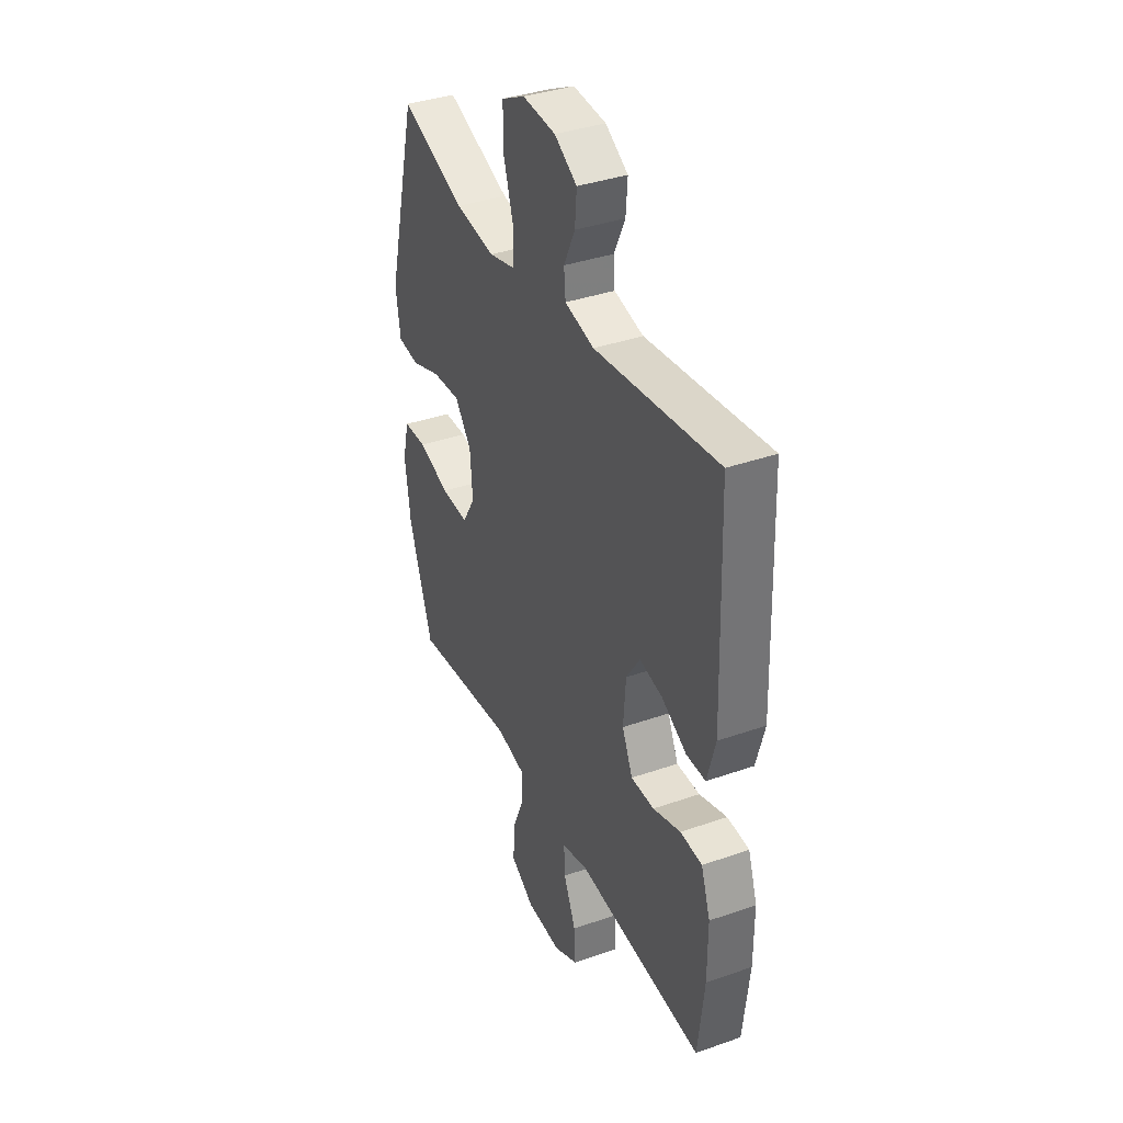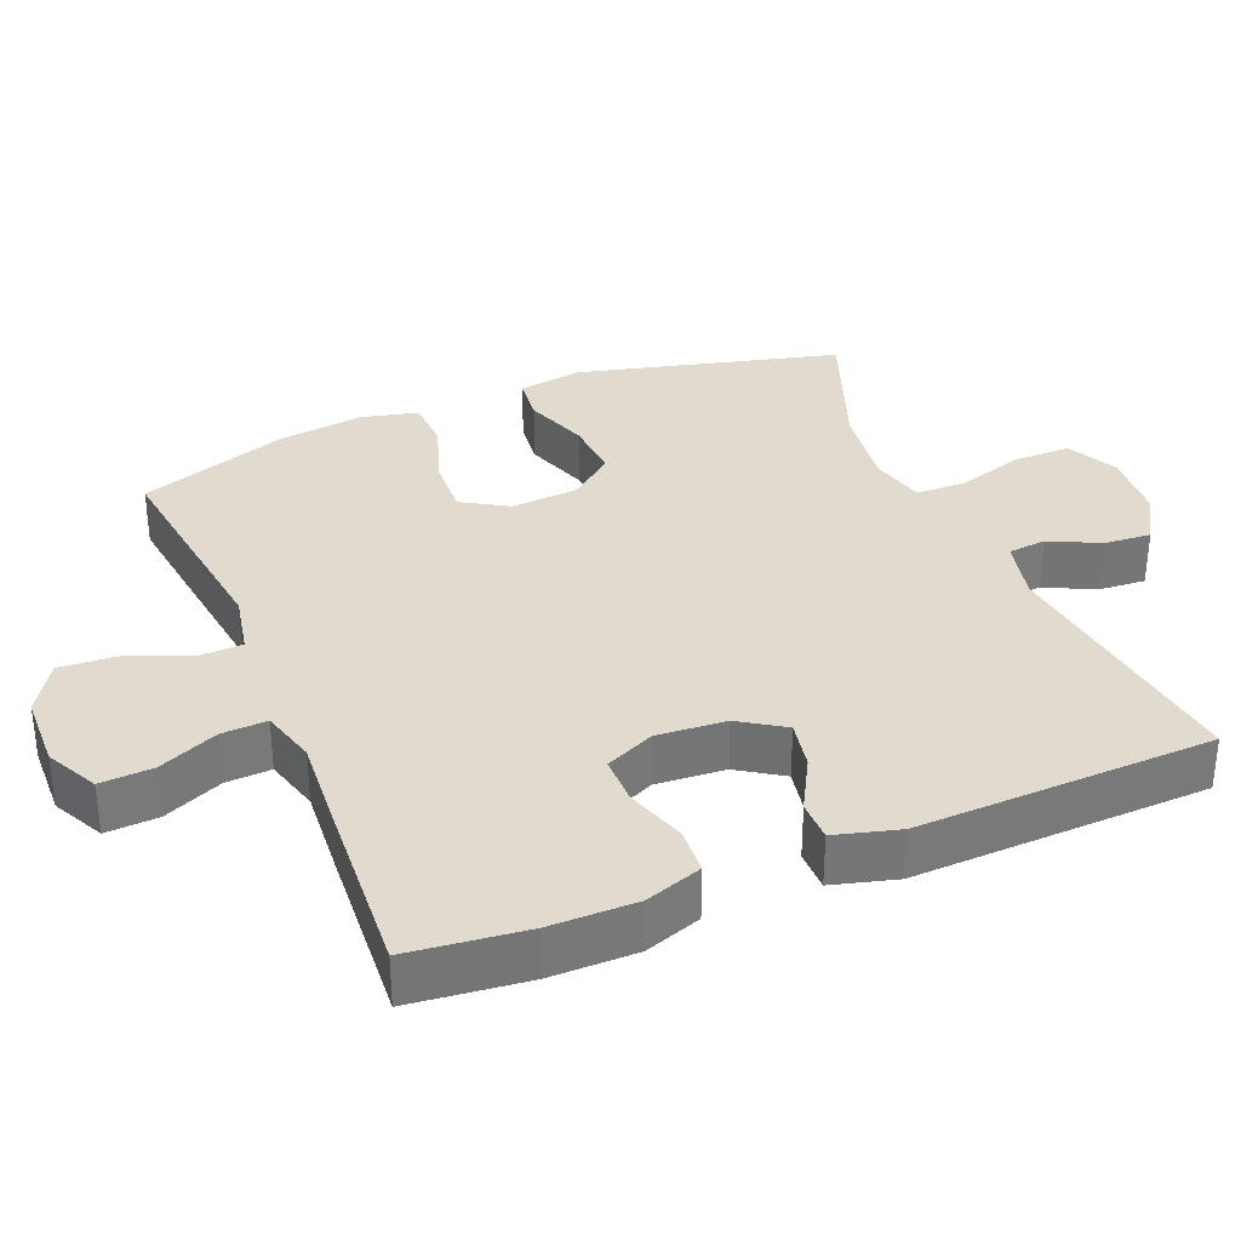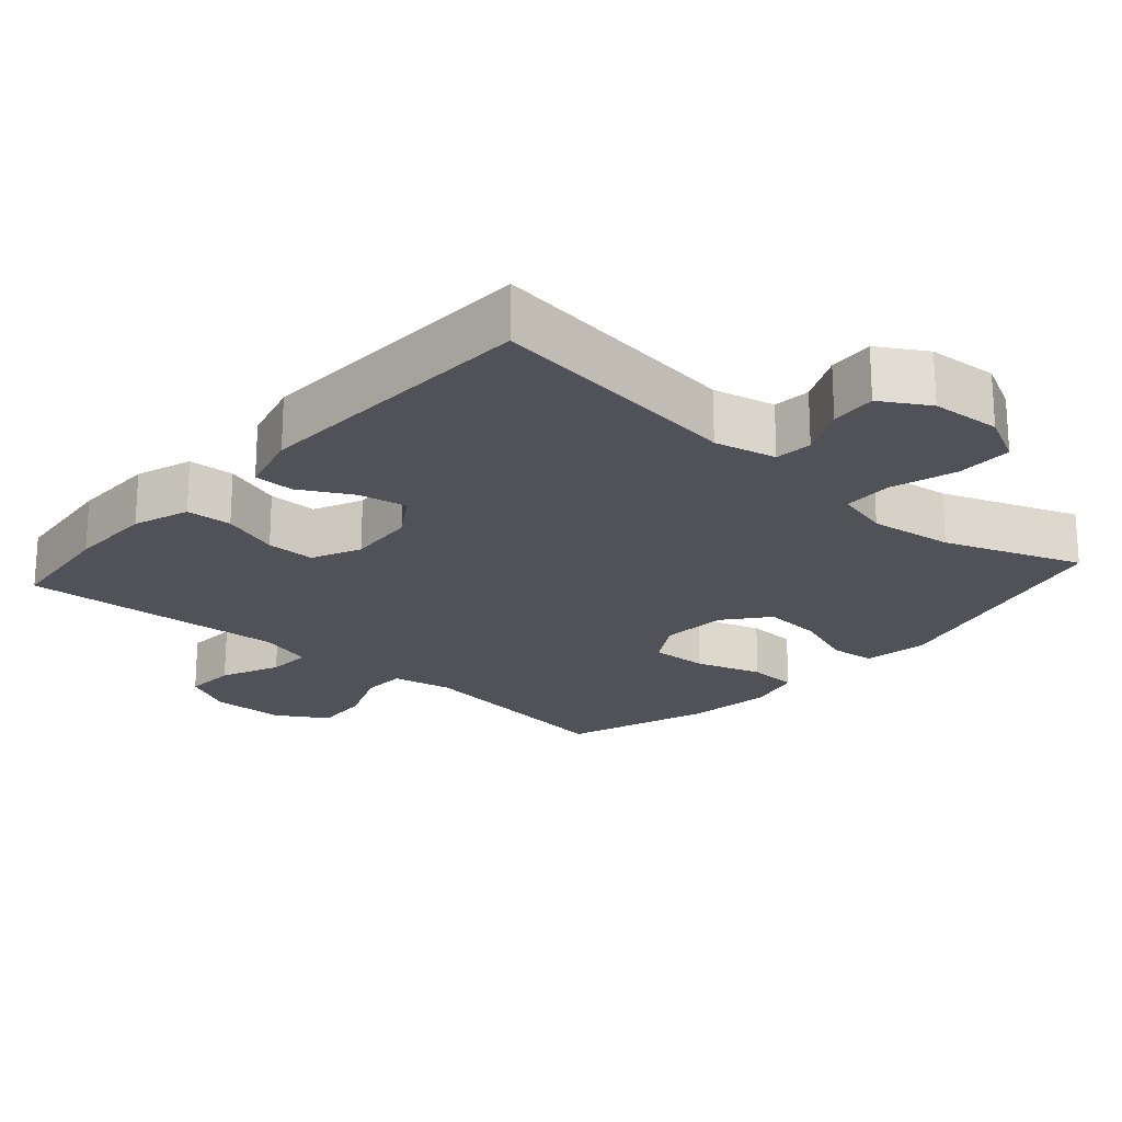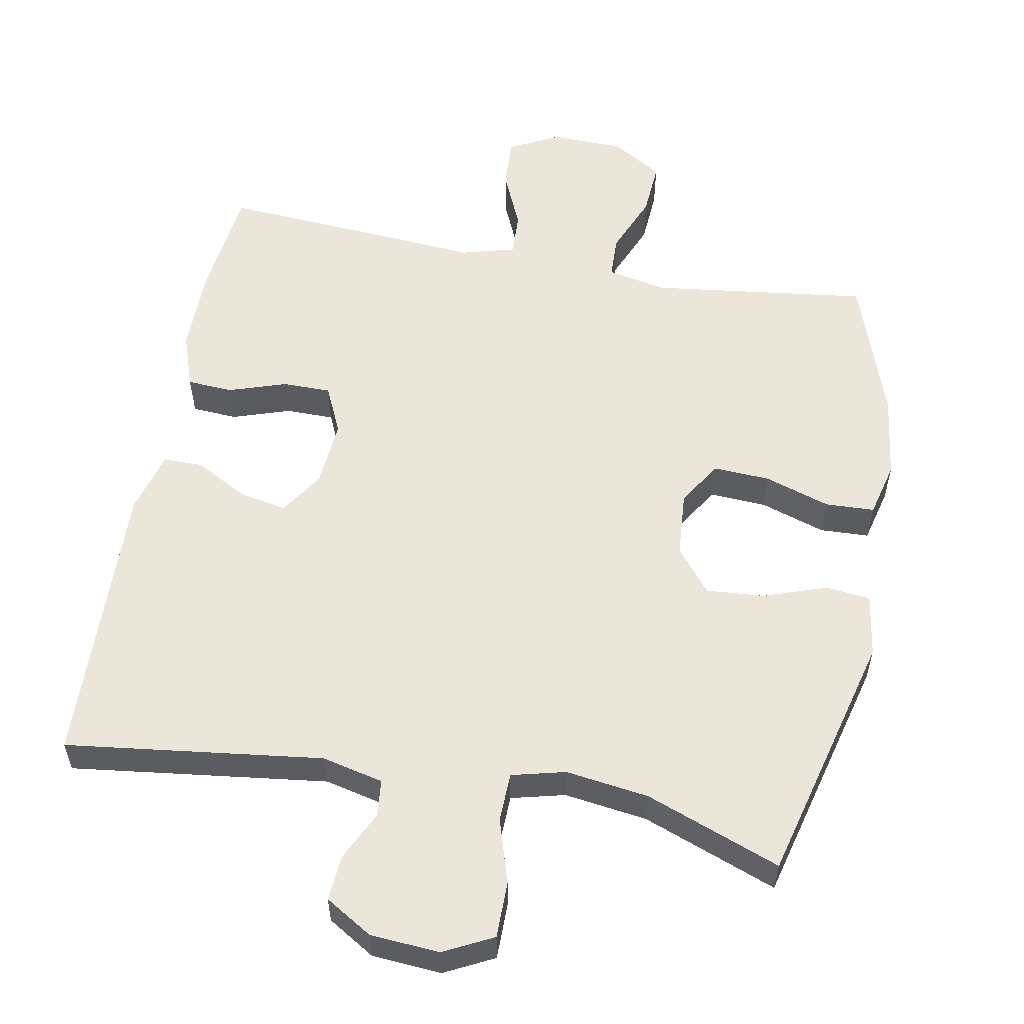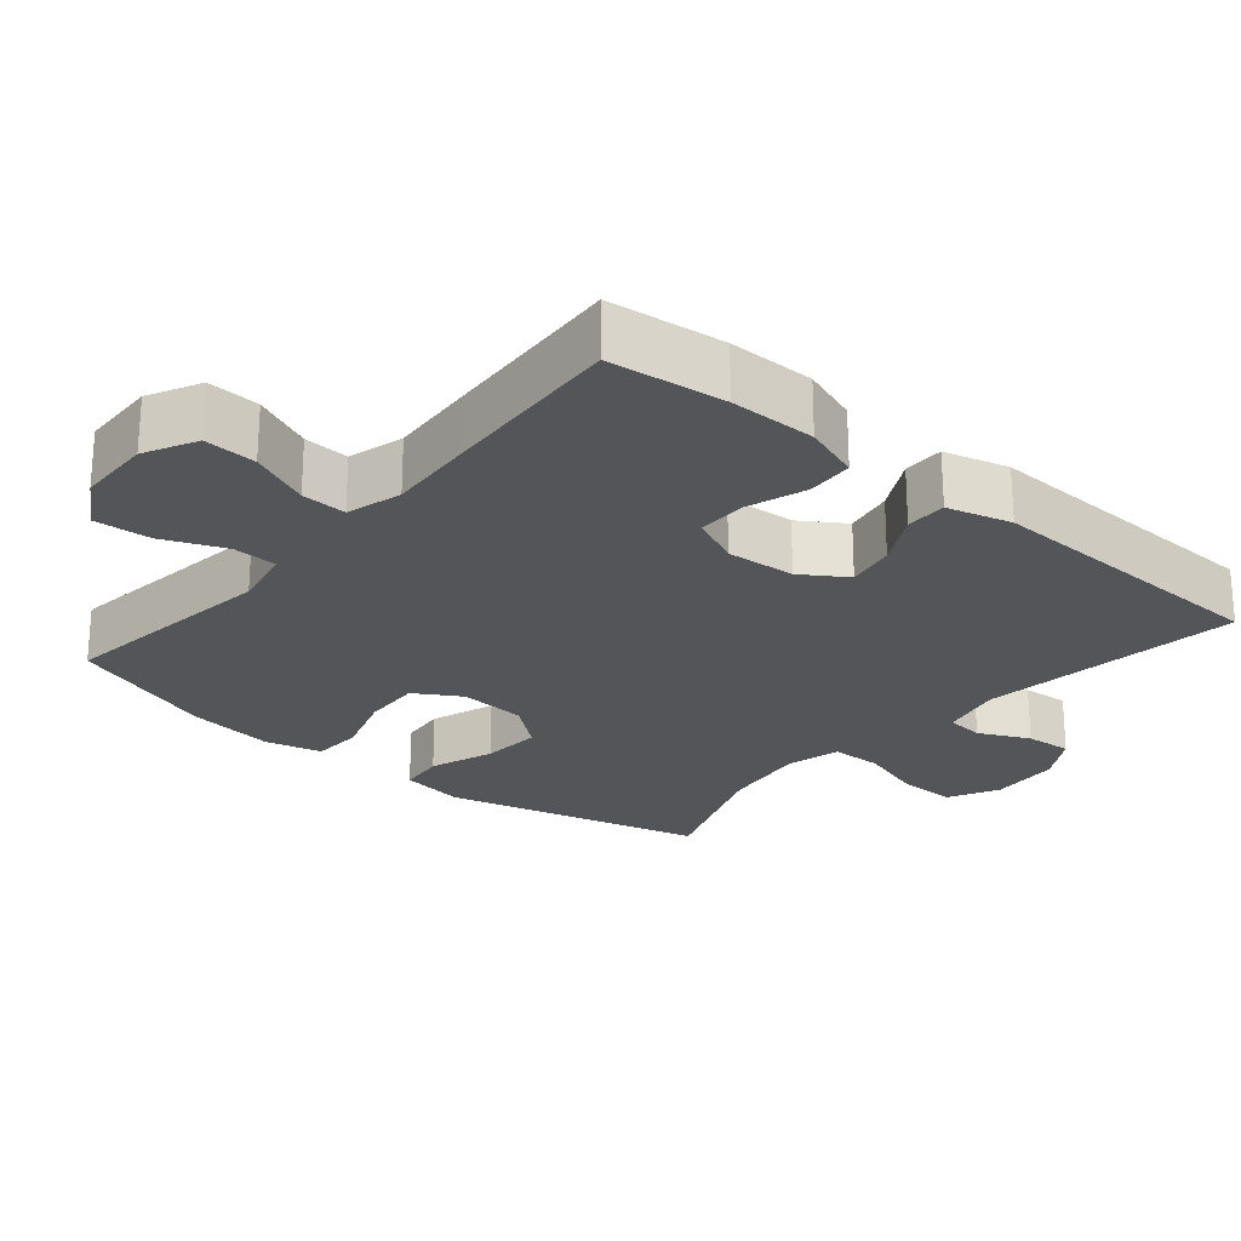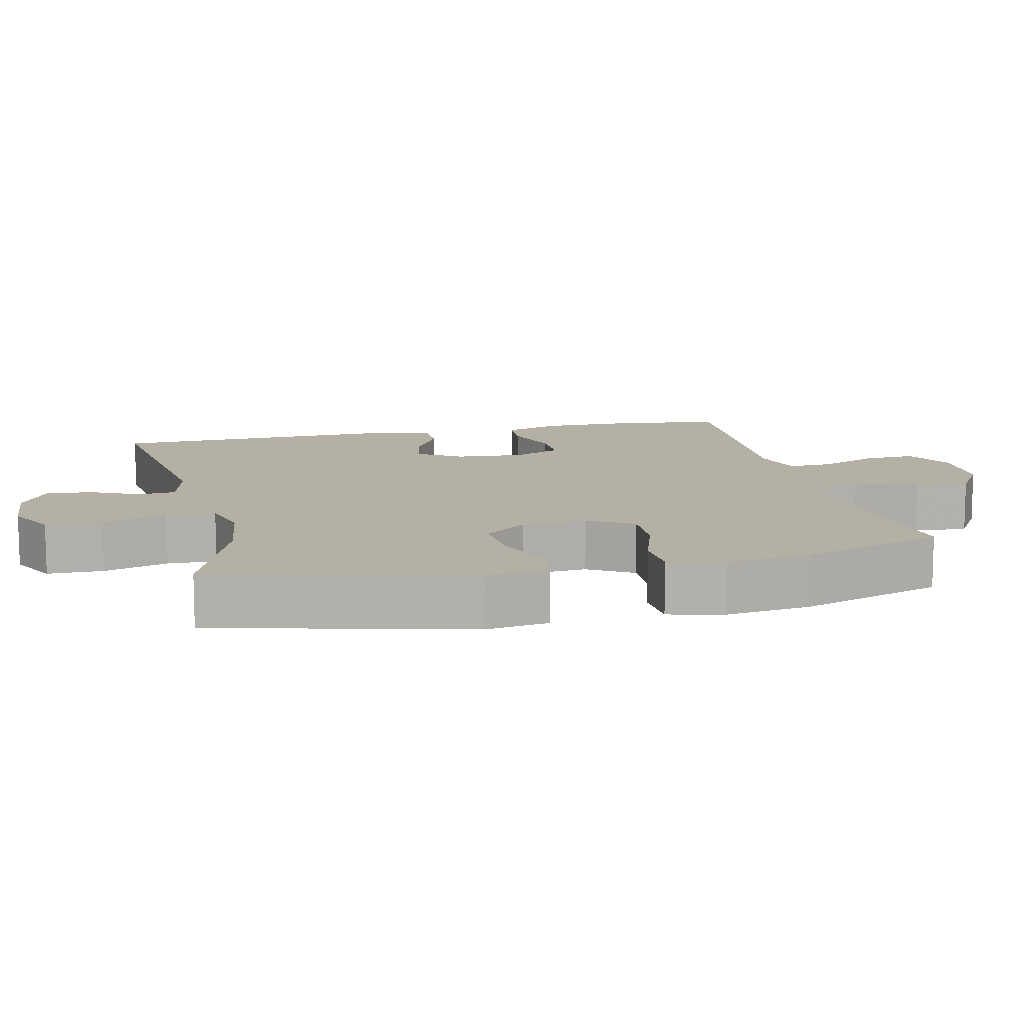
<metadata>
{"format":"obj","ext":"obj","renderer":"f3d","projection":"perspective","resolution":1024,"background":"white","views":[{"elev":37.4,"azim":-114.2,"up":"+Z"},{"elev":33.6,"azim":-112.4,"up":"+Y"},{"elev":-21.6,"azim":-41.6,"up":"+Y"},{"elev":56.3,"azim":10.6,"up":"+Y"},{"elev":-24.1,"azim":-130.2,"up":"+Y"},{"elev":11.4,"azim":76.9,"up":"+Y"}]}
</metadata>
<code>
v 0.5 0.07 -0.5
v 0.196 0.07 -0.461
v 0.112 0.07 -0.478
v 0.11 0.07 -0.539
v 0.145 0.07 -0.624
v 0.15 0.07 -0.701
v 0.08 0.07 -0.744
v -0.023 0.07 -0.747
v -0.094 0.07 -0.711
v -0.09 0.07 -0.639
v -0.054 0.07 -0.557
v -0.051 0.07 -0.495
v -0.127 0.07 -0.474
v -0.248 0.07 -0.483
v -0.5 0.07 -0.5
v -0.518 0.07 -0.34
v -0.518 0.07 -0.221
v -0.491 0.07 -0.143
v -0.427 0.07 -0.139
v -0.346 0.07 -0.166
v -0.278 0.07 -0.166
v -0.247 0.07 -0.098
v -0.254 0.07 -0.003
v -0.294 0.07 0.058
v -0.361 0.07 0.045
v -0.434 0.07 0.005
v -0.49 0.07 0.005
v -0.514 0.07 0.093
v -0.5 0.07 0.5
v -0.14 0.07 0.454
v -0.054 0.07 0.474
v -0.049 0.07 0.526
v -0.082 0.07 0.595
v -0.087 0.07 0.659
v -0.021 0.07 0.699
v 0.076 0.07 0.706
v 0.145 0.07 0.671
v 0.145 0.07 0.592
v 0.117 0.07 0.501
v 0.119 0.07 0.432
v 0.194 0.07 0.413
v 0.311 0.07 0.429
v 0.5 0.07 0.5
v 0.591 0.07 0.144
v 0.577 0.07 0.055
v 0.514 0.07 0.048
v 0.426 0.07 0.079
v 0.344 0.07 0.085
v 0.295 0.07 0.024
v 0.288 0.07 -0.068
v 0.326 0.07 -0.131
v 0.406 0.07 -0.127
v 0.498 0.07 -0.097
v 0.567 0.07 -0.1
v 0.586 0.07 -0.177
v 0.57 0.07 -0.297
v 0.5 0 -0.5
v 0.196 0 -0.461
v 0.112 0 -0.478
v 0.11 0 -0.539
v 0.145 0 -0.624
v 0.15 0 -0.701
v 0.08 0 -0.744
v -0.023 0 -0.747
v -0.094 0 -0.711
v -0.09 0 -0.639
v -0.054 0 -0.557
v -0.051 0 -0.495
v -0.127 0 -0.474
v -0.248 0 -0.483
v -0.5 0 -0.5
v -0.518 0 -0.34
v -0.518 0 -0.221
v -0.491 0 -0.143
v -0.427 0 -0.139
v -0.346 0 -0.166
v -0.278 0 -0.166
v -0.247 0 -0.098
v -0.254 0 -0.003
v -0.294 0 0.058
v -0.361 0 0.045
v -0.434 0 0.005
v -0.49 0 0.005
v -0.514 0 0.093
v -0.5 0 0.5
v -0.14 0 0.454
v -0.054 0 0.474
v -0.049 0 0.526
v -0.082 0 0.595
v -0.087 0 0.659
v -0.021 0 0.699
v 0.076 0 0.706
v 0.145 0 0.671
v 0.145 0 0.592
v 0.117 0 0.501
v 0.119 0 0.432
v 0.194 0 0.413
v 0.311 0 0.429
v 0.5 0 0.5
v 0.591 0 0.144
v 0.577 0 0.055
v 0.514 0 0.048
v 0.426 0 0.079
v 0.344 0 0.085
v 0.295 0 0.024
v 0.288 0 -0.068
v 0.326 0 -0.131
v 0.406 0 -0.127
v 0.498 0 -0.097
v 0.567 0 -0.1
v 0.586 0 -0.177
v 0.57 0 -0.297
f 56 1 2
f 55 56 2
f 54 55 2
f 53 54 2
f 52 53 2
f 51 52 2 3
f 50 51 3
f 49 50 3
f 45 46 47
f 44 45 47
f 43 44 47
f 42 43 47
f 41 42 47 48
f 40 41 48 49
f 37 38 39
f 36 37 39
f 35 36 39
f 34 35 39
f 33 34 39
f 32 33 39
f 31 32 39 40
f 40 49 3
f 31 40 3
f 30 31 3
f 28 29 30
f 27 28 30
f 26 27 30
f 25 26 30
f 18 19 20
f 17 18 20
f 16 17 20
f 15 16 20
f 14 15 20
f 13 14 20
f 12 13 20 21
f 9 10 11
f 8 9 11
f 7 8 11
f 6 7 11
f 5 6 11
f 4 5 11
f 4 11 12
f 12 21 22
f 4 12 22
f 3 4 22
f 24 25 30
f 23 24 30 3
f 3 22 23
f 58 57 112
f 58 112 111
f 58 111 110
f 58 110 109
f 58 109 108
f 59 58 108 107
f 59 107 106
f 59 106 105
f 103 102 101
f 103 101 100
f 103 100 99
f 103 99 98
f 104 103 98 97
f 105 104 97 96
f 95 94 93
f 95 93 92
f 95 92 91
f 95 91 90
f 95 90 89
f 95 89 88
f 96 95 88 87
f 59 105 96
f 59 96 87
f 59 87 86
f 86 85 84
f 86 84 83
f 86 83 82
f 86 82 81
f 76 75 74
f 76 74 73
f 76 73 72
f 76 72 71
f 76 71 70
f 76 70 69
f 77 76 69 68
f 67 66 65
f 67 65 64
f 67 64 63
f 67 63 62
f 67 62 61
f 67 61 60
f 68 67 60
f 78 77 68
f 78 68 60
f 78 60 59
f 86 81 80
f 59 86 80 79
f 79 78 59
f 1 57 58 2
f 2 58 59 3
f 3 59 60 4
f 4 60 61 5
f 5 61 62 6
f 6 62 63 7
f 7 63 64 8
f 8 64 65 9
f 9 65 66 10
f 10 66 67 11
f 11 67 68 12
f 12 68 69 13
f 13 69 70 14
f 14 70 71 15
f 15 71 72 16
f 16 72 73 17
f 17 73 74 18
f 18 74 75 19
f 19 75 76 20
f 20 76 77 21
f 21 77 78 22
f 22 78 79 23
f 23 79 80 24
f 24 80 81 25
f 25 81 82 26
f 26 82 83 27
f 27 83 84 28
f 28 84 85 29
f 29 85 86 30
f 30 86 87 31
f 31 87 88 32
f 32 88 89 33
f 33 89 90 34
f 34 90 91 35
f 35 91 92 36
f 36 92 93 37
f 37 93 94 38
f 38 94 95 39
f 39 95 96 40
f 40 96 97 41
f 41 97 98 42
f 42 98 99 43
f 43 99 100 44
f 44 100 101 45
f 45 101 102 46
f 46 102 103 47
f 47 103 104 48
f 48 104 105 49
f 49 105 106 50
f 50 106 107 51
f 51 107 108 52
f 52 108 109 53
f 53 109 110 54
f 54 110 111 55
f 55 111 112 56
f 56 112 57 1

</code>
